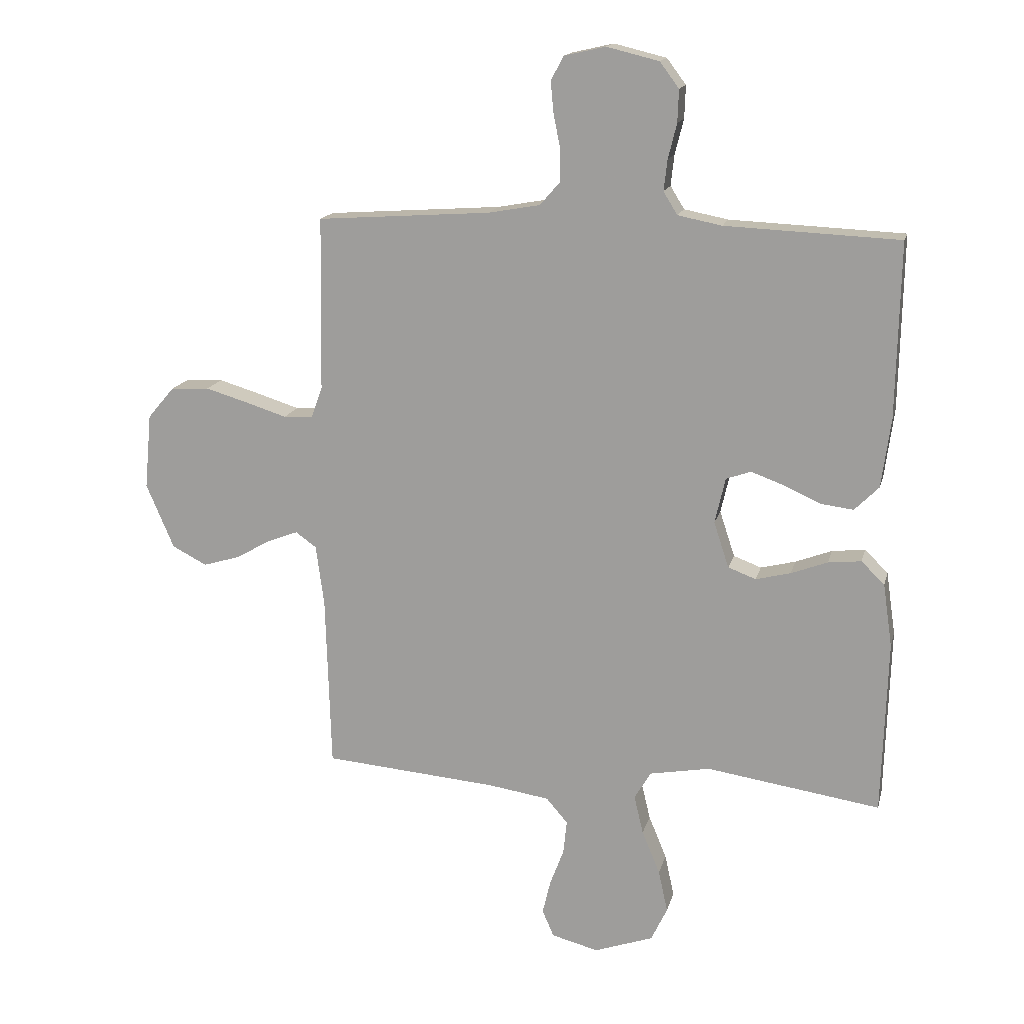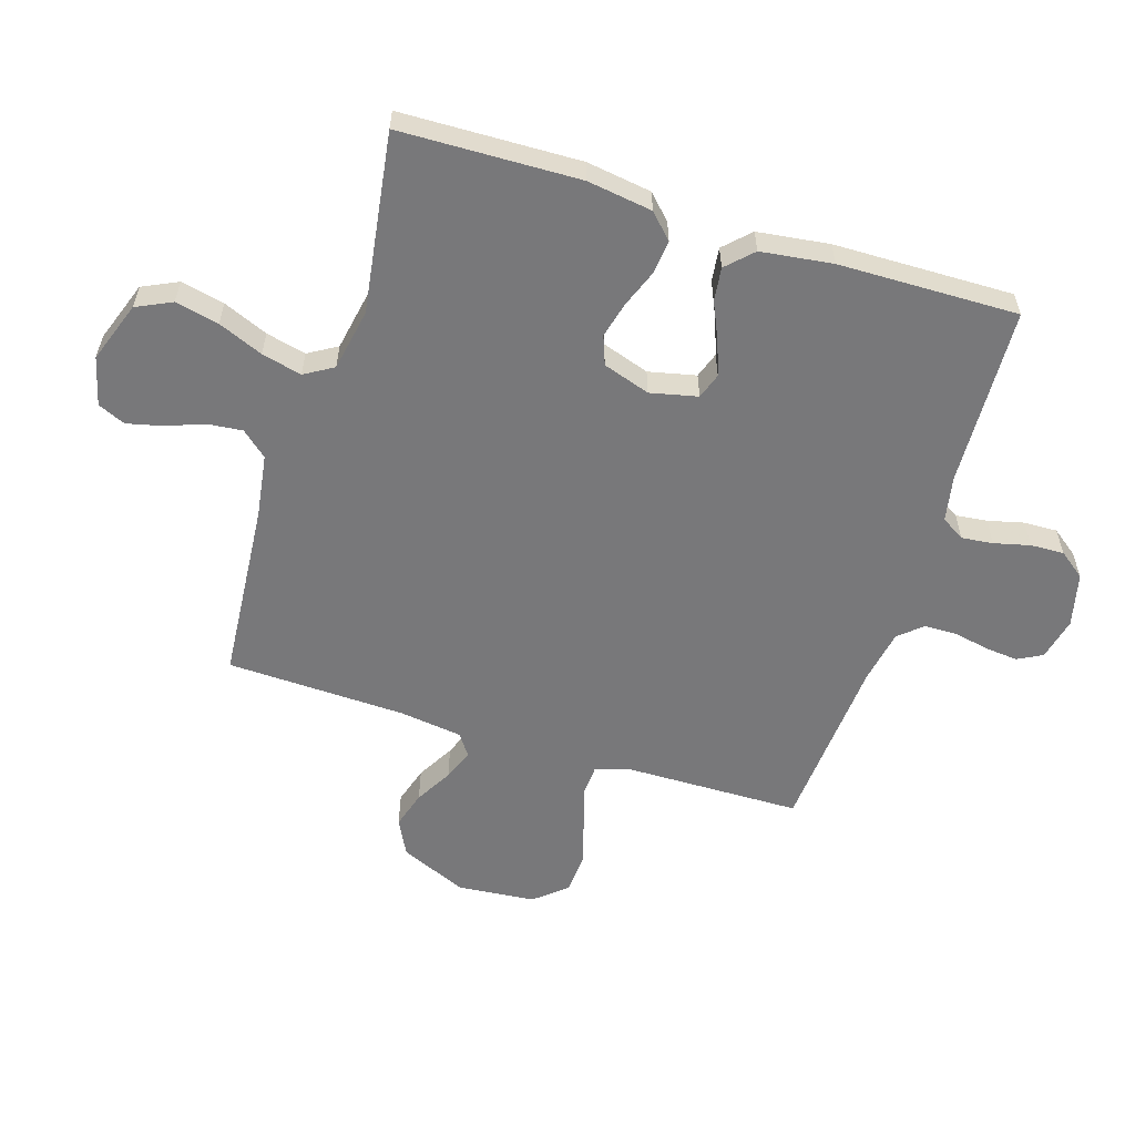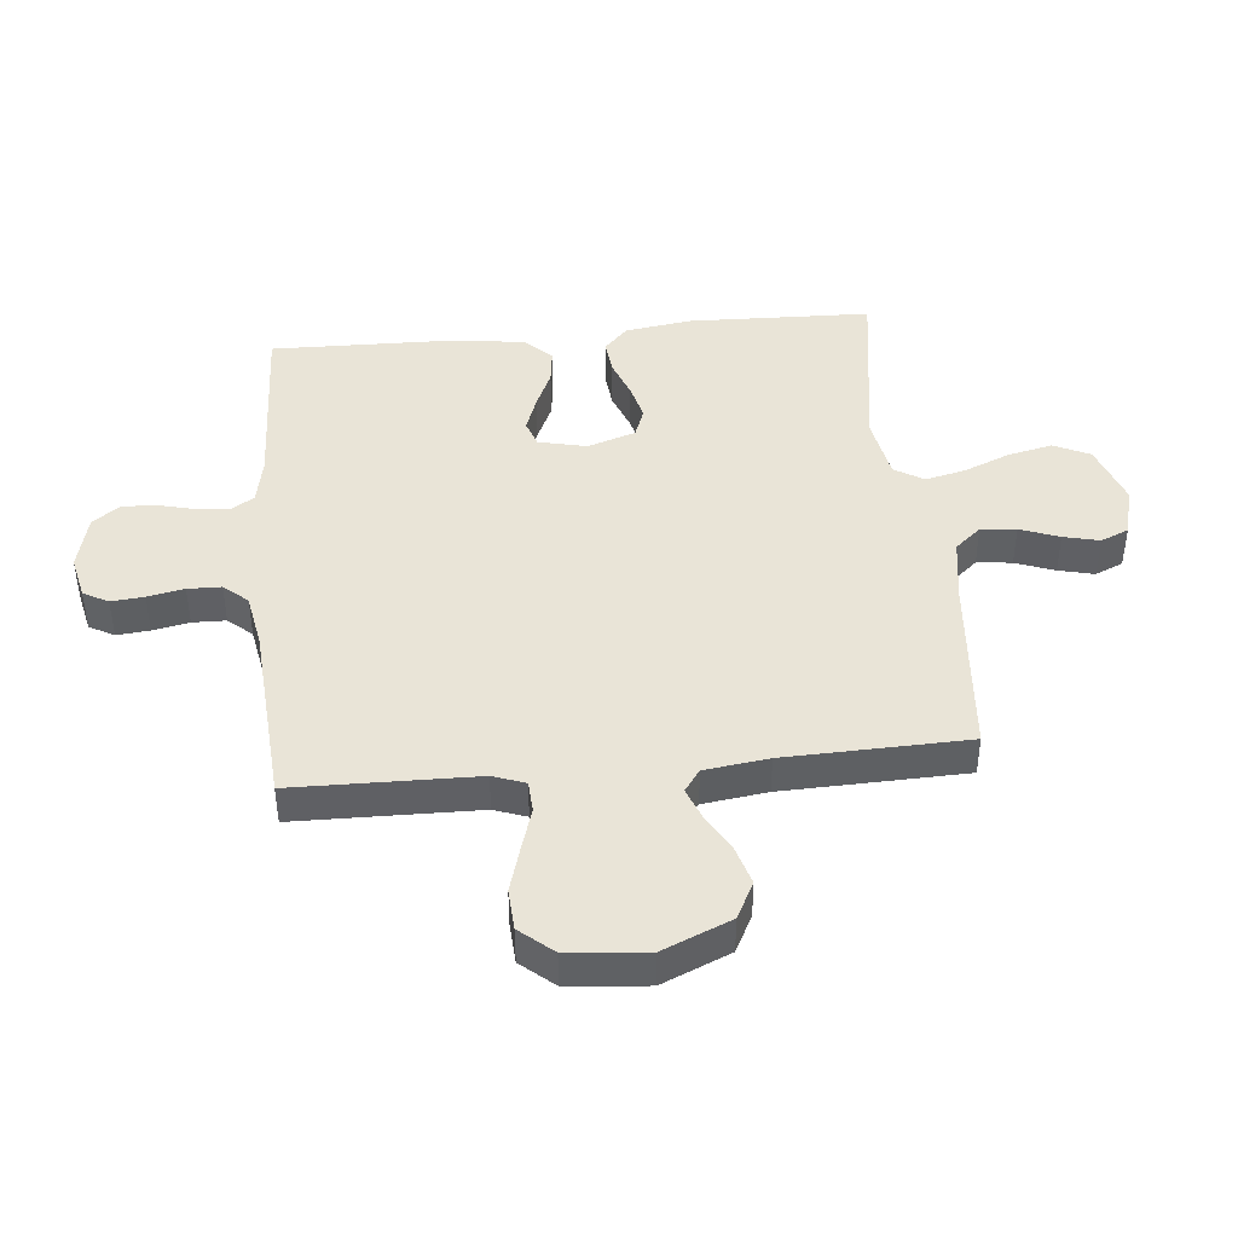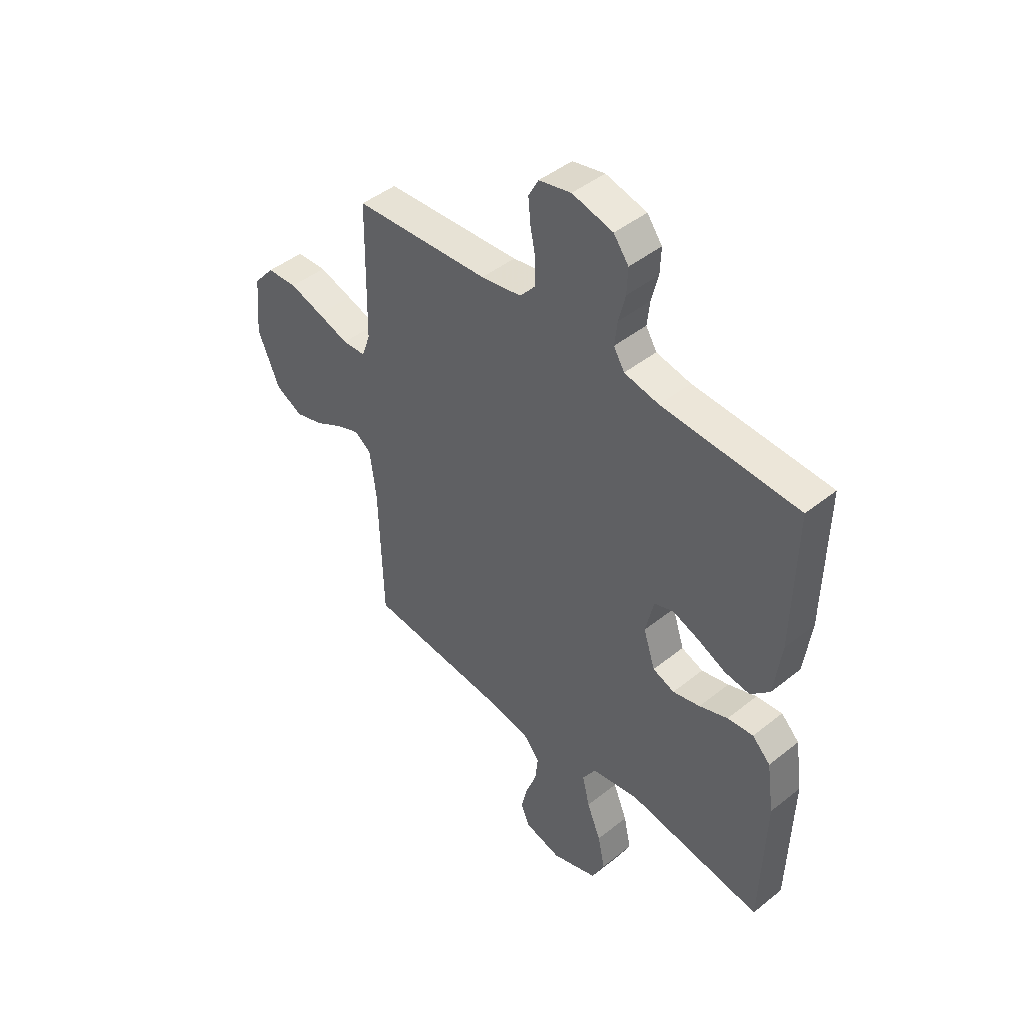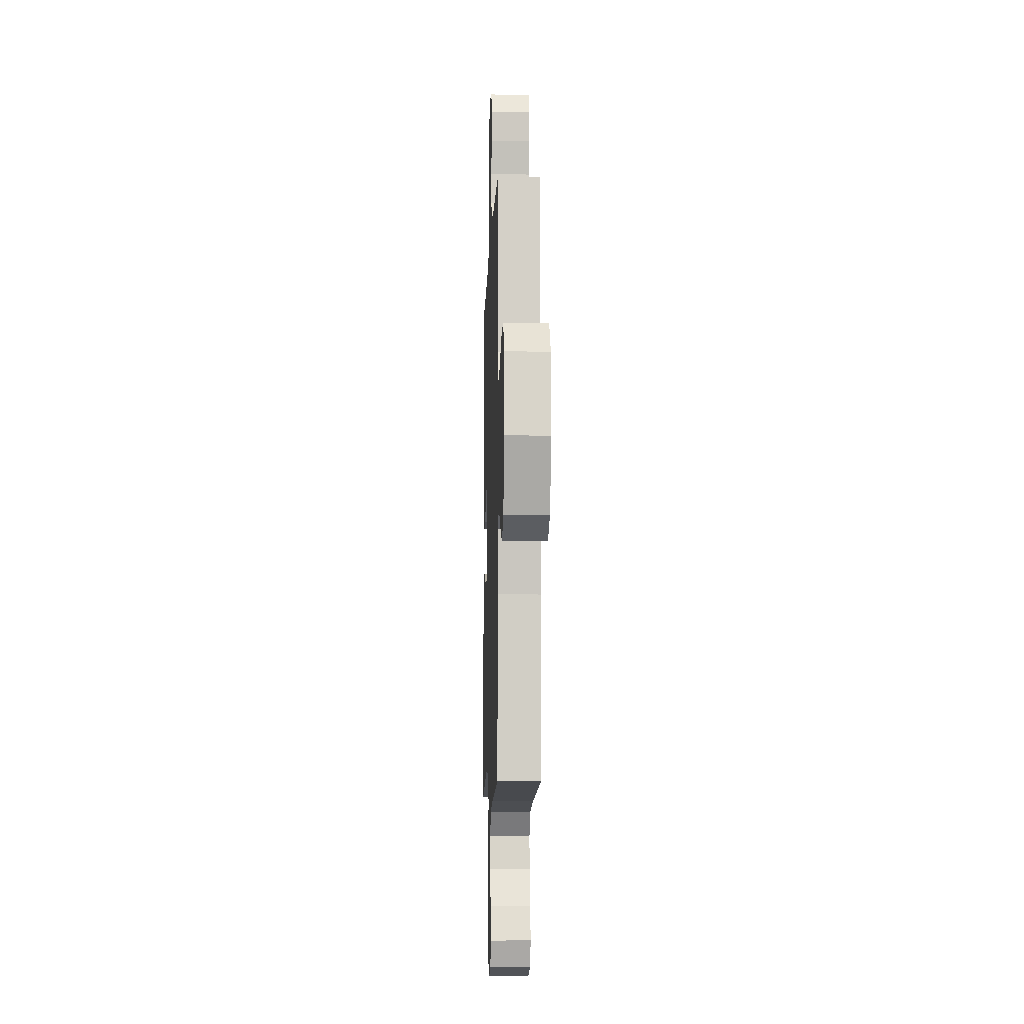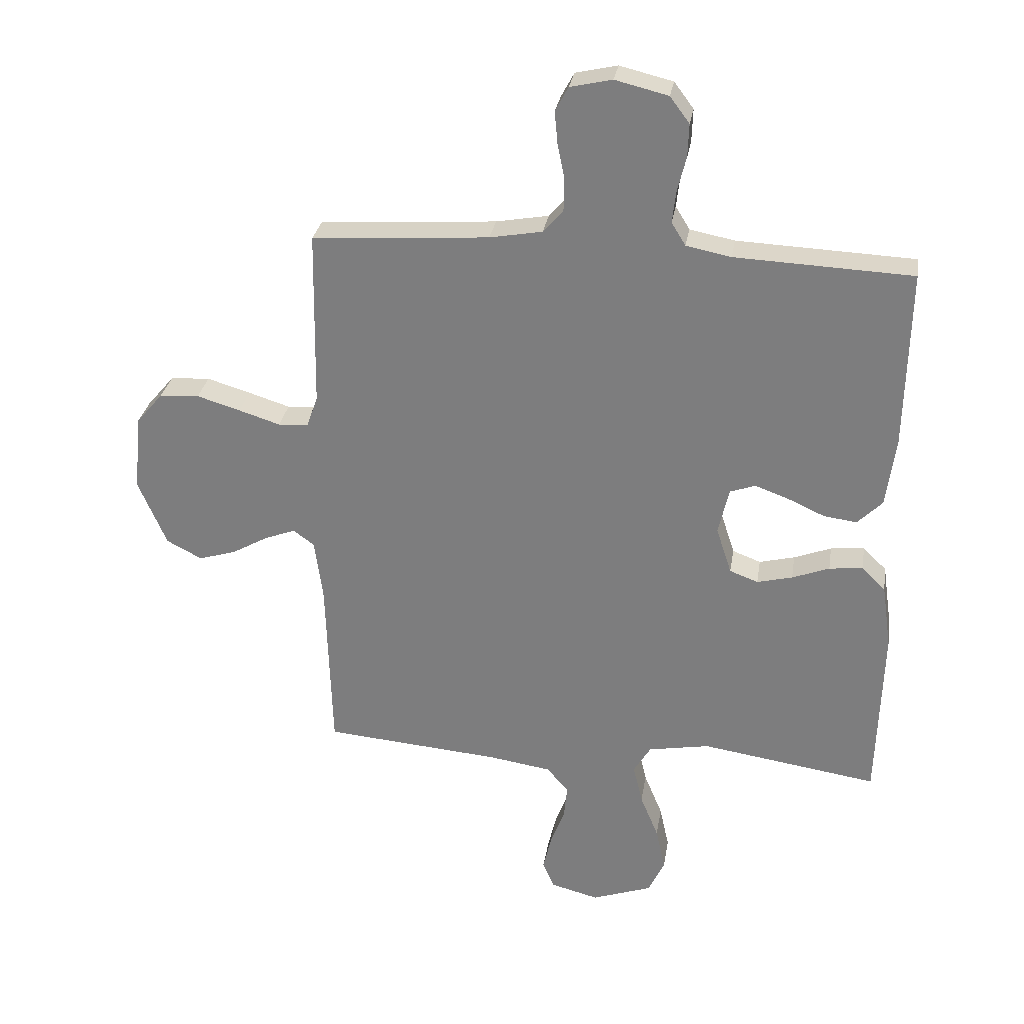
<metadata>
{"format":"obj","ext":"obj","renderer":"f3d","projection":"perspective","resolution":1024,"background":"white","views":[{"elev":15.8,"azim":-166.6,"up":"+Z"},{"elev":-57.5,"azim":-107.6,"up":"+Y"},{"elev":43.5,"azim":84.5,"up":"+Y"},{"elev":45.2,"azim":-132.7,"up":"+Z"},{"elev":-8.4,"azim":88.0,"up":"+Z"},{"elev":29.4,"azim":-170.9,"up":"+Z"}]}
</metadata>
<code>
v 0.5 0.07 -0.5
v 0.2 0.07 -0.525
v 0.094 0.07 -0.541
v 0.057 0.07 -0.584
v 0.063 0.07 -0.642
v 0.087 0.07 -0.706
v 0.101 0.07 -0.765
v 0.081 0.07 -0.811
v 0 0.07 -0.832
v -0.102 0.07 -0.796
v -0.13 0.07 -0.737
v -0.114 0.07 -0.664
v -0.083 0.07 -0.589
v -0.067 0.07 -0.522
v -0.096 0.07 -0.474
v -0.2 0.07 -0.455
v -0.5 0.07 -0.5
v -0.509 0.07 -0.2
v -0.493 0.07 -0.091
v -0.453 0.07 -0.052
v -0.396 0.07 -0.058
v -0.333 0.07 -0.082
v -0.273 0.07 -0.097
v -0.225 0.07 -0.079
v -0.199 0.07 0
v -0.217 0.07 0.079
v -0.26 0.07 0.094
v -0.318 0.07 0.073
v -0.38 0.07 0.045
v -0.436 0.07 0.038
v -0.478 0.07 0.08
v -0.494 0.07 0.2
v -0.5 0.07 0.5
v -0.2 0.07 0.513
v -0.124 0.07 0.528
v -0.1 0.07 0.567
v -0.106 0.07 0.62
v -0.121 0.07 0.68
v -0.123 0.07 0.736
v -0.09 0.07 0.78
v 0 0.07 0.802
v 0.071 0.07 0.786
v 0.093 0.07 0.745
v 0.088 0.07 0.691
v 0.076 0.07 0.631
v 0.077 0.07 0.576
v 0.111 0.07 0.537
v 0.2 0.07 0.521
v 0.5 0.07 0.5
v 0.505 0.07 0.2
v 0.524 0.07 0.147
v 0.575 0.07 0.144
v 0.645 0.07 0.166
v 0.719 0.07 0.188
v 0.786 0.07 0.184
v 0.832 0.07 0.13
v 0.844 0.07 0
v 0.796 0.07 -0.112
v 0.736 0.07 -0.143
v 0.673 0.07 -0.124
v 0.611 0.07 -0.089
v 0.559 0.07 -0.069
v 0.523 0.07 -0.095
v 0.509 0.07 -0.2
v 0.5 0 -0.5
v 0.2 0 -0.525
v 0.094 0 -0.541
v 0.057 0 -0.584
v 0.063 0 -0.642
v 0.087 0 -0.706
v 0.101 0 -0.765
v 0.081 0 -0.811
v 0 0 -0.832
v -0.102 0 -0.796
v -0.13 0 -0.737
v -0.114 0 -0.664
v -0.083 0 -0.589
v -0.067 0 -0.522
v -0.096 0 -0.474
v -0.2 0 -0.455
v -0.5 0 -0.5
v -0.509 0 -0.2
v -0.493 0 -0.091
v -0.453 0 -0.052
v -0.396 0 -0.058
v -0.333 0 -0.082
v -0.273 0 -0.097
v -0.225 0 -0.079
v -0.199 0 0
v -0.217 0 0.079
v -0.26 0 0.094
v -0.318 0 0.073
v -0.38 0 0.045
v -0.436 0 0.038
v -0.478 0 0.08
v -0.494 0 0.2
v -0.5 0 0.5
v -0.2 0 0.513
v -0.124 0 0.528
v -0.1 0 0.567
v -0.106 0 0.62
v -0.121 0 0.68
v -0.123 0 0.736
v -0.09 0 0.78
v 0 0 0.802
v 0.071 0 0.786
v 0.093 0 0.745
v 0.088 0 0.691
v 0.076 0 0.631
v 0.077 0 0.576
v 0.111 0 0.537
v 0.2 0 0.521
v 0.5 0 0.5
v 0.505 0 0.2
v 0.524 0 0.147
v 0.575 0 0.144
v 0.645 0 0.166
v 0.719 0 0.188
v 0.786 0 0.184
v 0.832 0 0.13
v 0.844 0 0
v 0.796 0 -0.112
v 0.736 0 -0.143
v 0.673 0 -0.124
v 0.611 0 -0.089
v 0.559 0 -0.069
v 0.523 0 -0.095
v 0.509 0 -0.2
f 59 60 61
f 58 59 61
f 57 58 61
f 56 57 61
f 55 56 61
f 54 55 61
f 53 54 61
f 52 53 61
f 51 52 61 62
f 50 51 62 63
f 48 49 50
f 50 63 64
f 48 50 64
f 47 48 64
f 43 44 45
f 42 43 45
f 41 42 45
f 40 41 45
f 39 40 45
f 38 39 45
f 37 38 45
f 36 37 45 46
f 64 1 2
f 47 64 2
f 46 47 2
f 36 46 2
f 35 36 2
f 32 33 34
f 31 32 34
f 30 31 34
f 29 30 34
f 28 29 34
f 20 21 22
f 19 20 22
f 18 19 22
f 17 18 22
f 16 17 22
f 15 16 22 23
f 14 15 23 24
f 11 12 13
f 10 11 13
f 9 10 13
f 8 9 13
f 7 8 13
f 6 7 13
f 5 6 13
f 4 5 13 14
f 14 24 25
f 4 14 25
f 3 4 25
f 27 28 34 35
f 26 27 35
f 25 26 35
f 3 25 35
f 2 3 35
f 125 124 123
f 125 123 122
f 125 122 121
f 125 121 120
f 125 120 119
f 125 119 118
f 125 118 117
f 125 117 116
f 126 125 116 115
f 127 126 115 114
f 114 113 112
f 128 127 114
f 128 114 112
f 128 112 111
f 109 108 107
f 109 107 106
f 109 106 105
f 109 105 104
f 109 104 103
f 109 103 102
f 109 102 101
f 110 109 101 100
f 66 65 128
f 66 128 111
f 66 111 110
f 66 110 100
f 66 100 99
f 98 97 96
f 98 96 95
f 98 95 94
f 98 94 93
f 98 93 92
f 86 85 84
f 86 84 83
f 86 83 82
f 86 82 81
f 86 81 80
f 87 86 80 79
f 88 87 79 78
f 77 76 75
f 77 75 74
f 77 74 73
f 77 73 72
f 77 72 71
f 77 71 70
f 77 70 69
f 78 77 69 68
f 89 88 78
f 89 78 68
f 89 68 67
f 99 98 92 91
f 99 91 90
f 99 90 89
f 99 89 67
f 99 67 66
f 1 65 66 2
f 2 66 67 3
f 3 67 68 4
f 4 68 69 5
f 5 69 70 6
f 6 70 71 7
f 7 71 72 8
f 8 72 73 9
f 9 73 74 10
f 10 74 75 11
f 11 75 76 12
f 12 76 77 13
f 13 77 78 14
f 14 78 79 15
f 15 79 80 16
f 16 80 81 17
f 17 81 82 18
f 18 82 83 19
f 19 83 84 20
f 20 84 85 21
f 21 85 86 22
f 22 86 87 23
f 23 87 88 24
f 24 88 89 25
f 25 89 90 26
f 26 90 91 27
f 27 91 92 28
f 28 92 93 29
f 29 93 94 30
f 30 94 95 31
f 31 95 96 32
f 32 96 97 33
f 33 97 98 34
f 34 98 99 35
f 35 99 100 36
f 36 100 101 37
f 37 101 102 38
f 38 102 103 39
f 39 103 104 40
f 40 104 105 41
f 41 105 106 42
f 42 106 107 43
f 43 107 108 44
f 44 108 109 45
f 45 109 110 46
f 46 110 111 47
f 47 111 112 48
f 48 112 113 49
f 49 113 114 50
f 50 114 115 51
f 51 115 116 52
f 52 116 117 53
f 53 117 118 54
f 54 118 119 55
f 55 119 120 56
f 56 120 121 57
f 57 121 122 58
f 58 122 123 59
f 59 123 124 60
f 60 124 125 61
f 61 125 126 62
f 62 126 127 63
f 63 127 128 64
f 64 128 65 1

</code>
